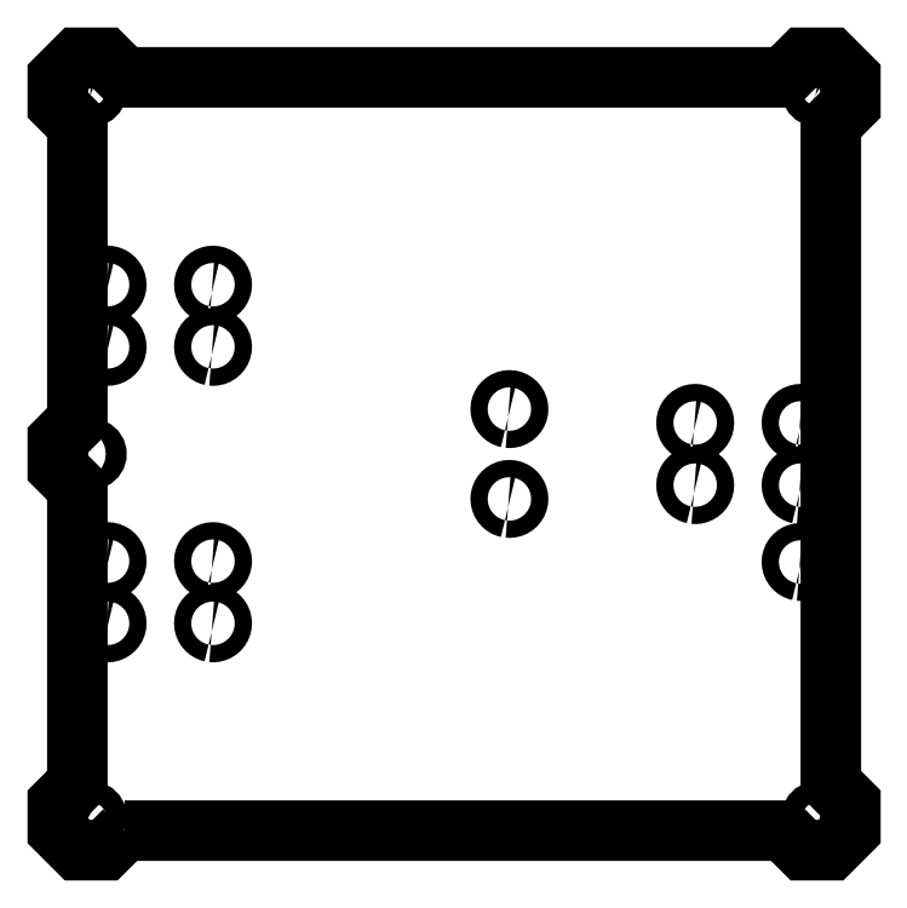
<metadata>
{"format":"dxf","ext":"dxf","renderer":"ezdxf+matplotlib","layout":"modelspace","background":"white","min_lineweight":24,"dpi":150}
</metadata>
<code>
0
SECTION
2
ENTITIES
0
LWPOLYLINE
8
0
90
28
70
1
10
-95.34
20
121
30
0
10
95.34
20
121
30
0
10
101
20
115.3
30
0
10
109
20
115.3
30
0
10
114.7
20
121
30
0
10
114.7
20
129
30
0
10
109
20
134.7
30
0
10
109
20
325.3
30
0
10
114.7
20
331
30
0
10
114.7
20
339
30
0
10
109
20
344.7
30
0
10
101
20
344.7
30
0
10
95.34
20
339
30
0
10
-95.34
20
339
30
0
10
-101
20
344.7
30
0
10
-109
20
344.7
30
0
10
-114.7
20
339
30
0
10
-114.7
20
331
30
0
10
-109
20
325.3
30
0
10
-109
20
239.7
30
0
10
-114.7
20
234
30
0
10
-114.7
20
226
30
0
10
-109
20
220.3
30
0
10
-109
20
134.7
30
0
10
-114.7
20
129
30
0
10
-114.7
20
121
30
0
10
-109
20
115.3
30
0
10
-101
20
115.3
30
0
0
LWPOLYLINE
8
0
90
24
70
1
10
-105.3
20
333.5
30
0
10
-105.7
20
333.7
30
0
10
-106.1
20
333.9
30
0
10
-108.2
20
336.1
30
0
10
-108.4
20
336.4
30
0
10
-108.6
20
336.8
30
0
10
-108.6
20
337.2
30
0
10
-108.5
20
337.6
30
0
10
-108.3
20
338
30
0
10
-108
20
338.3
30
0
10
-107.6
20
338.5
30
0
10
-107.2
20
338.6
30
0
10
-106.8
20
338.6
30
0
10
-106.4
20
338.4
30
0
10
-106.1
20
338.2
30
0
10
-103.9
20
336.1
30
0
10
-103.7
20
335.7
30
0
10
-103.5
20
335.3
30
0
10
-103.5
20
334.9
30
0
10
-103.6
20
334.5
30
0
10
-103.8
20
334.1
30
0
10
-104.1
20
333.8
30
0
10
-104.5
20
333.6
30
0
10
-104.9
20
333.5
30
0
0
LWPOLYLINE
8
0
90
24
70
1
10
104.5
20
333.6
30
0
10
104.1
20
333.8
30
0
10
103.8
20
334.1
30
0
10
103.6
20
334.5
30
0
10
103.5
20
334.9
30
0
10
103.5
20
335.3
30
0
10
103.7
20
335.7
30
0
10
103.9
20
336.1
30
0
10
106.1
20
338.2
30
0
10
106.4
20
338.4
30
0
10
106.8
20
338.6
30
0
10
107.2
20
338.6
30
0
10
107.6
20
338.5
30
0
10
108
20
338.3
30
0
10
108.3
20
338
30
0
10
108.5
20
337.6
30
0
10
108.6
20
337.2
30
0
10
108.6
20
336.8
30
0
10
108.4
20
336.4
30
0
10
108.2
20
336.1
30
0
10
106.1
20
333.9
30
0
10
105.7
20
333.7
30
0
10
105.3
20
333.5
30
0
10
104.9
20
333.5
30
0
0
LWPOLYLINE
8
0
90
40
70
1
10
-70.14
20
276.5
30
0
10
-70.52
20
276.6
30
0
10
-70.89
20
276.8
30
0
10
-71.22
20
277
30
0
10
-71.52
20
277.2
30
0
10
-71.77
20
277.5
30
0
10
-71.98
20
277.9
30
0
10
-72.13
20
278.2
30
0
10
-72.22
20
278.6
30
0
10
-72.25
20
279
30
0
10
-72.22
20
279.4
30
0
10
-72.13
20
279.8
30
0
10
-71.98
20
280.1
30
0
10
-71.77
20
280.5
30
0
10
-71.52
20
280.8
30
0
10
-71.22
20
281
30
0
10
-70.89
20
281.2
30
0
10
-70.52
20
281.4
30
0
10
-70.14
20
281.5
30
0
10
-69.75
20
281.5
30
0
10
-69.36
20
281.5
30
0
10
-68.98
20
281.4
30
0
10
-68.61
20
281.2
30
0
10
-68.28
20
281
30
0
10
-67.98
20
280.8
30
0
10
-67.73
20
280.5
30
0
10
-67.52
20
280.1
30
0
10
-67.37
20
279.8
30
0
10
-67.28
20
279.4
30
0
10
-67.25
20
279
30
0
10
-67.28
20
278.6
30
0
10
-67.37
20
278.2
30
0
10
-67.52
20
277.9
30
0
10
-67.73
20
277.5
30
0
10
-67.98
20
277.2
30
0
10
-68.28
20
277
30
0
10
-68.61
20
276.8
30
0
10
-68.98
20
276.6
30
0
10
-69.36
20
276.5
30
0
10
-69.75
20
276.5
30
0
0
LWPOLYLINE
8
0
90
40
70
1
10
-100.6
20
276.5
30
0
10
-101
20
276.6
30
0
10
-101.4
20
276.8
30
0
10
-101.7
20
277
30
0
10
-102
20
277.2
30
0
10
-102.3
20
277.5
30
0
10
-102.5
20
277.9
30
0
10
-102.6
20
278.2
30
0
10
-102.7
20
278.6
30
0
10
-102.8
20
279
30
0
10
-102.7
20
279.4
30
0
10
-102.6
20
279.8
30
0
10
-102.5
20
280.1
30
0
10
-102.3
20
280.5
30
0
10
-102
20
280.8
30
0
10
-101.7
20
281
30
0
10
-101.4
20
281.2
30
0
10
-101
20
281.4
30
0
10
-100.6
20
281.5
30
0
10
-100.2
20
281.5
30
0
10
-99.86
20
281.5
30
0
10
-99.48
20
281.4
30
0
10
-99.11
20
281.2
30
0
10
-98.78
20
281
30
0
10
-98.48
20
280.8
30
0
10
-98.23
20
280.5
30
0
10
-98.02
20
280.1
30
0
10
-97.87
20
279.8
30
0
10
-97.78
20
279.4
30
0
10
-97.75
20
279
30
0
10
-97.78
20
278.6
30
0
10
-97.87
20
278.2
30
0
10
-98.02
20
277.9
30
0
10
-98.23
20
277.5
30
0
10
-98.48
20
277.2
30
0
10
-98.78
20
277
30
0
10
-99.11
20
276.8
30
0
10
-99.48
20
276.6
30
0
10
-99.86
20
276.5
30
0
10
-100.2
20
276.5
30
0
0
LWPOLYLINE
8
0
90
40
70
1
10
-100.6
20
258.5
30
0
10
-101
20
258.6
30
0
10
-101.4
20
258.8
30
0
10
-101.7
20
259
30
0
10
-102
20
259.2
30
0
10
-102.3
20
259.5
30
0
10
-102.5
20
259.9
30
0
10
-102.6
20
260.2
30
0
10
-102.7
20
260.6
30
0
10
-102.8
20
261
30
0
10
-102.7
20
261.4
30
0
10
-102.6
20
261.8
30
0
10
-102.5
20
262.1
30
0
10
-102.3
20
262.5
30
0
10
-102
20
262.8
30
0
10
-101.7
20
263
30
0
10
-101.4
20
263.2
30
0
10
-101
20
263.4
30
0
10
-100.6
20
263.5
30
0
10
-100.2
20
263.5
30
0
10
-99.86
20
263.5
30
0
10
-99.48
20
263.4
30
0
10
-99.11
20
263.2
30
0
10
-98.78
20
263
30
0
10
-98.48
20
262.8
30
0
10
-98.23
20
262.5
30
0
10
-98.02
20
262.1
30
0
10
-97.87
20
261.8
30
0
10
-97.78
20
261.4
30
0
10
-97.75
20
261
30
0
10
-97.78
20
260.6
30
0
10
-97.87
20
260.2
30
0
10
-98.02
20
259.9
30
0
10
-98.23
20
259.5
30
0
10
-98.48
20
259.2
30
0
10
-98.78
20
259
30
0
10
-99.11
20
258.8
30
0
10
-99.48
20
258.6
30
0
10
-99.86
20
258.5
30
0
10
-100.2
20
258.5
30
0
0
LWPOLYLINE
8
0
90
40
70
1
10
-70.14
20
258.5
30
0
10
-70.52
20
258.6
30
0
10
-70.89
20
258.8
30
0
10
-71.22
20
259
30
0
10
-71.52
20
259.2
30
0
10
-71.77
20
259.5
30
0
10
-71.98
20
259.9
30
0
10
-72.13
20
260.2
30
0
10
-72.22
20
260.6
30
0
10
-72.25
20
261
30
0
10
-72.22
20
261.4
30
0
10
-72.13
20
261.8
30
0
10
-71.98
20
262.1
30
0
10
-71.77
20
262.5
30
0
10
-71.52
20
262.8
30
0
10
-71.22
20
263
30
0
10
-70.89
20
263.2
30
0
10
-70.52
20
263.4
30
0
10
-70.14
20
263.5
30
0
10
-69.75
20
263.5
30
0
10
-69.36
20
263.5
30
0
10
-68.98
20
263.4
30
0
10
-68.61
20
263.2
30
0
10
-68.28
20
263
30
0
10
-67.98
20
262.8
30
0
10
-67.73
20
262.5
30
0
10
-67.52
20
262.1
30
0
10
-67.37
20
261.8
30
0
10
-67.28
20
261.4
30
0
10
-67.25
20
261
30
0
10
-67.28
20
260.6
30
0
10
-67.37
20
260.2
30
0
10
-67.52
20
259.9
30
0
10
-67.73
20
259.5
30
0
10
-67.98
20
259.2
30
0
10
-68.28
20
259
30
0
10
-68.61
20
258.8
30
0
10
-68.98
20
258.6
30
0
10
-69.36
20
258.5
30
0
10
-69.75
20
258.5
30
0
0
LWPOLYLINE
8
0
90
40
70
1
10
15.61
20
240.5
30
0
10
15.23
20
240.6
30
0
10
14.87
20
240.8
30
0
10
14.53
20
241
30
0
10
14.23
20
241.2
30
0
10
13.98
20
241.5
30
0
10
13.77
20
241.9
30
0
10
13.62
20
242.2
30
0
10
13.53
20
242.6
30
0
10
13.5
20
243
30
0
10
13.53
20
243.4
30
0
10
13.62
20
243.8
30
0
10
13.77
20
244.1
30
0
10
13.98
20
244.5
30
0
10
14.23
20
244.8
30
0
10
14.53
20
245
30
0
10
14.87
20
245.2
30
0
10
15.23
20
245.4
30
0
10
15.61
20
245.5
30
0
10
16
20
245.5
30
0
10
16.39
20
245.5
30
0
10
16.77
20
245.4
30
0
10
17.14
20
245.2
30
0
10
17.47
20
245
30
0
10
17.77
20
244.8
30
0
10
18.02
20
244.5
30
0
10
18.23
20
244.1
30
0
10
18.38
20
243.8
30
0
10
18.47
20
243.4
30
0
10
18.5
20
243
30
0
10
18.47
20
242.6
30
0
10
18.38
20
242.2
30
0
10
18.23
20
241.9
30
0
10
18.02
20
241.5
30
0
10
17.77
20
241.2
30
0
10
17.47
20
241
30
0
10
17.14
20
240.8
30
0
10
16.77
20
240.6
30
0
10
16.39
20
240.5
30
0
10
16
20
240.5
30
0
0
LWPOLYLINE
8
0
90
40
70
1
10
69.36
20
236.5
30
0
10
68.98
20
236.6
30
0
10
68.61
20
236.8
30
0
10
68.28
20
237
30
0
10
67.98
20
237.2
30
0
10
67.73
20
237.5
30
0
10
67.52
20
237.9
30
0
10
67.37
20
238.2
30
0
10
67.28
20
238.6
30
0
10
67.25
20
239
30
0
10
67.28
20
239.4
30
0
10
67.37
20
239.8
30
0
10
67.52
20
240.1
30
0
10
67.73
20
240.5
30
0
10
67.98
20
240.8
30
0
10
68.28
20
241
30
0
10
68.61
20
241.2
30
0
10
68.98
20
241.4
30
0
10
69.36
20
241.5
30
0
10
69.75
20
241.5
30
0
10
70.14
20
241.5
30
0
10
70.52
20
241.4
30
0
10
70.89
20
241.2
30
0
10
71.22
20
241
30
0
10
71.52
20
240.8
30
0
10
71.77
20
240.5
30
0
10
71.98
20
240.1
30
0
10
72.13
20
239.8
30
0
10
72.22
20
239.4
30
0
10
72.25
20
239
30
0
10
72.22
20
238.6
30
0
10
72.13
20
238.2
30
0
10
71.98
20
237.9
30
0
10
71.77
20
237.5
30
0
10
71.52
20
237.2
30
0
10
71.22
20
237
30
0
10
70.89
20
236.8
30
0
10
70.52
20
236.6
30
0
10
70.14
20
236.5
30
0
10
69.75
20
236.5
30
0
0
LWPOLYLINE
8
0
90
40
70
1
10
99.86
20
236.5
30
0
10
99.48
20
236.6
30
0
10
99.11
20
236.8
30
0
10
98.78
20
237
30
0
10
98.48
20
237.2
30
0
10
98.23
20
237.5
30
0
10
98.02
20
237.9
30
0
10
97.87
20
238.2
30
0
10
97.78
20
238.6
30
0
10
97.75
20
239
30
0
10
97.78
20
239.4
30
0
10
97.87
20
239.8
30
0
10
98.02
20
240.1
30
0
10
98.23
20
240.5
30
0
10
98.48
20
240.8
30
0
10
98.78
20
241
30
0
10
99.11
20
241.2
30
0
10
99.48
20
241.4
30
0
10
99.86
20
241.5
30
0
10
100.2
20
241.5
30
0
10
100.6
20
241.5
30
0
10
101
20
241.4
30
0
10
101.4
20
241.2
30
0
10
101.7
20
241
30
0
10
102
20
240.8
30
0
10
102.3
20
240.5
30
0
10
102.5
20
240.1
30
0
10
102.6
20
239.8
30
0
10
102.7
20
239.4
30
0
10
102.8
20
239
30
0
10
102.7
20
238.6
30
0
10
102.6
20
238.2
30
0
10
102.5
20
237.9
30
0
10
102.3
20
237.5
30
0
10
102
20
237.2
30
0
10
101.7
20
237
30
0
10
101.4
20
236.8
30
0
10
101
20
236.6
30
0
10
100.6
20
236.5
30
0
10
100.2
20
236.5
30
0
0
LWPOLYLINE
8
0
90
24
70
1
10
-108
20
228.5
30
0
10
-108.4
20
228.6
30
0
10
-108.8
20
228.7
30
0
10
-109.1
20
229
30
0
10
-109.4
20
229.4
30
0
10
-109.5
20
229.8
30
0
10
-109.5
20
230.2
30
0
10
-109.4
20
230.6
30
0
10
-109.1
20
231
30
0
10
-108.8
20
231.3
30
0
10
-108.4
20
231.4
30
0
10
-108
20
231.5
30
0
10
-105
20
231.5
30
0
10
-104.6
20
231.4
30
0
10
-104.2
20
231.3
30
0
10
-103.9
20
231
30
0
10
-103.6
20
230.6
30
0
10
-103.5
20
230.2
30
0
10
-103.5
20
229.8
30
0
10
-103.6
20
229.4
30
0
10
-103.9
20
229
30
0
10
-104.2
20
228.7
30
0
10
-104.6
20
228.6
30
0
10
-105
20
228.5
30
0
0
LWPOLYLINE
8
0
90
40
70
1
10
69.36
20
218.5
30
0
10
68.98
20
218.6
30
0
10
68.61
20
218.8
30
0
10
68.28
20
219
30
0
10
67.98
20
219.2
30
0
10
67.73
20
219.5
30
0
10
67.52
20
219.9
30
0
10
67.37
20
220.2
30
0
10
67.28
20
220.6
30
0
10
67.25
20
221
30
0
10
67.28
20
221.4
30
0
10
67.37
20
221.8
30
0
10
67.52
20
222.1
30
0
10
67.73
20
222.5
30
0
10
67.98
20
222.8
30
0
10
68.28
20
223
30
0
10
68.61
20
223.2
30
0
10
68.98
20
223.4
30
0
10
69.36
20
223.5
30
0
10
69.75
20
223.5
30
0
10
70.14
20
223.5
30
0
10
70.52
20
223.4
30
0
10
70.89
20
223.2
30
0
10
71.22
20
223
30
0
10
71.52
20
222.8
30
0
10
71.77
20
222.5
30
0
10
71.98
20
222.1
30
0
10
72.13
20
221.8
30
0
10
72.22
20
221.4
30
0
10
72.25
20
221
30
0
10
72.22
20
220.6
30
0
10
72.13
20
220.2
30
0
10
71.98
20
219.9
30
0
10
71.77
20
219.5
30
0
10
71.52
20
219.2
30
0
10
71.22
20
219
30
0
10
70.89
20
218.8
30
0
10
70.52
20
218.6
30
0
10
70.14
20
218.5
30
0
10
69.75
20
218.5
30
0
0
LWPOLYLINE
8
0
90
40
70
1
10
99.86
20
218.5
30
0
10
99.48
20
218.6
30
0
10
99.11
20
218.8
30
0
10
98.78
20
219
30
0
10
98.48
20
219.2
30
0
10
98.23
20
219.5
30
0
10
98.02
20
219.9
30
0
10
97.87
20
220.2
30
0
10
97.78
20
220.6
30
0
10
97.75
20
221
30
0
10
97.78
20
221.4
30
0
10
97.87
20
221.8
30
0
10
98.02
20
222.1
30
0
10
98.23
20
222.5
30
0
10
98.48
20
222.8
30
0
10
98.78
20
223
30
0
10
99.11
20
223.2
30
0
10
99.48
20
223.4
30
0
10
99.86
20
223.5
30
0
10
100.2
20
223.5
30
0
10
100.6
20
223.5
30
0
10
101
20
223.4
30
0
10
101.4
20
223.2
30
0
10
101.7
20
223
30
0
10
102
20
222.8
30
0
10
102.3
20
222.5
30
0
10
102.5
20
222.1
30
0
10
102.6
20
221.8
30
0
10
102.7
20
221.4
30
0
10
102.8
20
221
30
0
10
102.7
20
220.6
30
0
10
102.6
20
220.2
30
0
10
102.5
20
219.9
30
0
10
102.3
20
219.5
30
0
10
102
20
219.2
30
0
10
101.7
20
219
30
0
10
101.4
20
218.8
30
0
10
101
20
218.6
30
0
10
100.6
20
218.5
30
0
10
100.2
20
218.5
30
0
0
LWPOLYLINE
8
0
90
40
70
1
10
15.61
20
214.5
30
0
10
15.23
20
214.6
30
0
10
14.87
20
214.8
30
0
10
14.53
20
215
30
0
10
14.23
20
215.2
30
0
10
13.98
20
215.5
30
0
10
13.77
20
215.9
30
0
10
13.62
20
216.2
30
0
10
13.53
20
216.6
30
0
10
13.5
20
217
30
0
10
13.53
20
217.4
30
0
10
13.62
20
217.8
30
0
10
13.77
20
218.1
30
0
10
13.98
20
218.5
30
0
10
14.23
20
218.8
30
0
10
14.53
20
219
30
0
10
14.87
20
219.2
30
0
10
15.23
20
219.4
30
0
10
15.61
20
219.5
30
0
10
16
20
219.5
30
0
10
16.39
20
219.5
30
0
10
16.77
20
219.4
30
0
10
17.14
20
219.2
30
0
10
17.47
20
219
30
0
10
17.77
20
218.8
30
0
10
18.02
20
218.5
30
0
10
18.23
20
218.1
30
0
10
18.38
20
217.8
30
0
10
18.47
20
217.4
30
0
10
18.5
20
217
30
0
10
18.47
20
216.6
30
0
10
18.38
20
216.2
30
0
10
18.23
20
215.9
30
0
10
18.02
20
215.5
30
0
10
17.77
20
215.2
30
0
10
17.47
20
215
30
0
10
17.14
20
214.8
30
0
10
16.77
20
214.6
30
0
10
16.39
20
214.5
30
0
10
16
20
214.5
30
0
0
LWPOLYLINE
8
0
90
40
70
1
10
-100.6
20
196.5
30
0
10
-101
20
196.6
30
0
10
-101.4
20
196.8
30
0
10
-101.7
20
197
30
0
10
-102
20
197.2
30
0
10
-102.3
20
197.5
30
0
10
-102.5
20
197.9
30
0
10
-102.6
20
198.2
30
0
10
-102.7
20
198.6
30
0
10
-102.8
20
199
30
0
10
-102.7
20
199.4
30
0
10
-102.6
20
199.8
30
0
10
-102.5
20
200.1
30
0
10
-102.3
20
200.5
30
0
10
-102
20
200.8
30
0
10
-101.7
20
201
30
0
10
-101.4
20
201.2
30
0
10
-101
20
201.4
30
0
10
-100.6
20
201.5
30
0
10
-100.2
20
201.5
30
0
10
-99.86
20
201.5
30
0
10
-99.48
20
201.4
30
0
10
-99.11
20
201.2
30
0
10
-98.78
20
201
30
0
10
-98.48
20
200.8
30
0
10
-98.23
20
200.5
30
0
10
-98.02
20
200.1
30
0
10
-97.87
20
199.8
30
0
10
-97.78
20
199.4
30
0
10
-97.75
20
199
30
0
10
-97.78
20
198.6
30
0
10
-97.87
20
198.2
30
0
10
-98.02
20
197.9
30
0
10
-98.23
20
197.5
30
0
10
-98.48
20
197.2
30
0
10
-98.78
20
197
30
0
10
-99.11
20
196.8
30
0
10
-99.48
20
196.6
30
0
10
-99.86
20
196.5
30
0
10
-100.2
20
196.5
30
0
0
LWPOLYLINE
8
0
90
40
70
1
10
-70.14
20
196.5
30
0
10
-70.52
20
196.6
30
0
10
-70.89
20
196.8
30
0
10
-71.22
20
197
30
0
10
-71.52
20
197.2
30
0
10
-71.77
20
197.5
30
0
10
-71.98
20
197.9
30
0
10
-72.13
20
198.2
30
0
10
-72.22
20
198.6
30
0
10
-72.25
20
199
30
0
10
-72.22
20
199.4
30
0
10
-72.13
20
199.8
30
0
10
-71.98
20
200.1
30
0
10
-71.77
20
200.5
30
0
10
-71.52
20
200.8
30
0
10
-71.22
20
201
30
0
10
-70.89
20
201.2
30
0
10
-70.52
20
201.4
30
0
10
-70.14
20
201.5
30
0
10
-69.75
20
201.5
30
0
10
-69.36
20
201.5
30
0
10
-68.98
20
201.4
30
0
10
-68.61
20
201.2
30
0
10
-68.28
20
201
30
0
10
-67.98
20
200.8
30
0
10
-67.73
20
200.5
30
0
10
-67.52
20
200.1
30
0
10
-67.37
20
199.8
30
0
10
-67.28
20
199.4
30
0
10
-67.25
20
199
30
0
10
-67.28
20
198.6
30
0
10
-67.37
20
198.2
30
0
10
-67.52
20
197.9
30
0
10
-67.73
20
197.5
30
0
10
-67.98
20
197.2
30
0
10
-68.28
20
197
30
0
10
-68.61
20
196.8
30
0
10
-68.98
20
196.6
30
0
10
-69.36
20
196.5
30
0
10
-69.75
20
196.5
30
0
0
LWPOLYLINE
8
0
90
40
70
1
10
99.86
20
196.3
30
0
10
99.48
20
196.4
30
0
10
99.11
20
196.5
30
0
10
98.78
20
196.7
30
0
10
98.48
20
197
30
0
10
98.23
20
197.3
30
0
10
98.02
20
197.6
30
0
10
97.87
20
198
30
0
10
97.78
20
198.4
30
0
10
97.75
20
198.8
30
0
10
97.78
20
199.1
30
0
10
97.87
20
199.5
30
0
10
98.02
20
199.9
30
0
10
98.23
20
200.2
30
0
10
98.48
20
200.5
30
0
10
98.78
20
200.8
30
0
10
99.11
20
201
30
0
10
99.48
20
201.1
30
0
10
99.86
20
201.2
30
0
10
100.2
20
201.2
30
0
10
100.6
20
201.2
30
0
10
101
20
201.1
30
0
10
101.4
20
201
30
0
10
101.7
20
200.8
30
0
10
102
20
200.5
30
0
10
102.3
20
200.2
30
0
10
102.5
20
199.9
30
0
10
102.6
20
199.5
30
0
10
102.7
20
199.1
30
0
10
102.8
20
198.8
30
0
10
102.7
20
198.4
30
0
10
102.6
20
198
30
0
10
102.5
20
197.6
30
0
10
102.3
20
197.3
30
0
10
102
20
197
30
0
10
101.7
20
196.7
30
0
10
101.4
20
196.5
30
0
10
101
20
196.4
30
0
10
100.6
20
196.3
30
0
10
100.2
20
196.2
30
0
0
LWPOLYLINE
8
0
90
40
70
1
10
-100.6
20
178.5
30
0
10
-101
20
178.6
30
0
10
-101.4
20
178.8
30
0
10
-101.7
20
179
30
0
10
-102
20
179.2
30
0
10
-102.3
20
179.5
30
0
10
-102.5
20
179.9
30
0
10
-102.6
20
180.2
30
0
10
-102.7
20
180.6
30
0
10
-102.8
20
181
30
0
10
-102.7
20
181.4
30
0
10
-102.6
20
181.8
30
0
10
-102.5
20
182.1
30
0
10
-102.3
20
182.5
30
0
10
-102
20
182.8
30
0
10
-101.7
20
183
30
0
10
-101.4
20
183.2
30
0
10
-101
20
183.4
30
0
10
-100.6
20
183.5
30
0
10
-100.2
20
183.5
30
0
10
-99.86
20
183.5
30
0
10
-99.48
20
183.4
30
0
10
-99.11
20
183.2
30
0
10
-98.78
20
183
30
0
10
-98.48
20
182.8
30
0
10
-98.23
20
182.5
30
0
10
-98.02
20
182.1
30
0
10
-97.87
20
181.8
30
0
10
-97.78
20
181.4
30
0
10
-97.75
20
181
30
0
10
-97.78
20
180.6
30
0
10
-97.87
20
180.2
30
0
10
-98.02
20
179.9
30
0
10
-98.23
20
179.5
30
0
10
-98.48
20
179.2
30
0
10
-98.78
20
179
30
0
10
-99.11
20
178.8
30
0
10
-99.48
20
178.6
30
0
10
-99.86
20
178.5
30
0
10
-100.2
20
178.5
30
0
0
LWPOLYLINE
8
0
90
40
70
1
10
-70.14
20
178.5
30
0
10
-70.52
20
178.6
30
0
10
-70.89
20
178.8
30
0
10
-71.22
20
179
30
0
10
-71.52
20
179.2
30
0
10
-71.77
20
179.5
30
0
10
-71.98
20
179.9
30
0
10
-72.13
20
180.2
30
0
10
-72.22
20
180.6
30
0
10
-72.25
20
181
30
0
10
-72.22
20
181.4
30
0
10
-72.13
20
181.8
30
0
10
-71.98
20
182.1
30
0
10
-71.77
20
182.5
30
0
10
-71.52
20
182.8
30
0
10
-71.22
20
183
30
0
10
-70.89
20
183.2
30
0
10
-70.52
20
183.4
30
0
10
-70.14
20
183.5
30
0
10
-69.75
20
183.5
30
0
10
-69.36
20
183.5
30
0
10
-68.98
20
183.4
30
0
10
-68.61
20
183.2
30
0
10
-68.28
20
183
30
0
10
-67.98
20
182.8
30
0
10
-67.73
20
182.5
30
0
10
-67.52
20
182.1
30
0
10
-67.37
20
181.8
30
0
10
-67.28
20
181.4
30
0
10
-67.25
20
181
30
0
10
-67.28
20
180.6
30
0
10
-67.37
20
180.2
30
0
10
-67.52
20
179.9
30
0
10
-67.73
20
179.5
30
0
10
-67.98
20
179.2
30
0
10
-68.28
20
179
30
0
10
-68.61
20
178.8
30
0
10
-68.98
20
178.6
30
0
10
-69.36
20
178.5
30
0
10
-69.75
20
178.5
30
0
0
LWPOLYLINE
8
0
90
24
70
1
10
106.8
20
121.4
30
0
10
106.4
20
121.6
30
0
10
106.1
20
121.8
30
0
10
103.9
20
123.9
30
0
10
103.7
20
124.3
30
0
10
103.5
20
124.7
30
0
10
103.5
20
125.1
30
0
10
103.6
20
125.5
30
0
10
103.8
20
125.9
30
0
10
104.1
20
126.2
30
0
10
104.5
20
126.4
30
0
10
104.9
20
126.5
30
0
10
105.3
20
126.5
30
0
10
105.7
20
126.3
30
0
10
106.1
20
126.1
30
0
10
108.2
20
123.9
30
0
10
108.4
20
123.6
30
0
10
108.6
20
123.2
30
0
10
108.6
20
122.8
30
0
10
108.5
20
122.4
30
0
10
108.3
20
122
30
0
10
108
20
121.7
30
0
10
107.6
20
121.5
30
0
10
107.2
20
121.4
30
0
0
LWPOLYLINE
8
0
90
24
70
1
10
-107.6
20
121.5
30
0
10
-108
20
121.7
30
0
10
-108.3
20
122
30
0
10
-108.5
20
122.4
30
0
10
-108.6
20
122.8
30
0
10
-108.6
20
123.2
30
0
10
-108.4
20
123.6
30
0
10
-108.2
20
123.9
30
0
10
-106.1
20
126.1
30
0
10
-105.7
20
126.3
30
0
10
-105.3
20
126.5
30
0
10
-104.9
20
126.5
30
0
10
-104.5
20
126.4
30
0
10
-104.1
20
126.2
30
0
10
-103.8
20
125.9
30
0
10
-103.6
20
125.5
30
0
10
-103.5
20
125.1
30
0
10
-103.5
20
124.7
30
0
10
-103.7
20
124.3
30
0
10
-103.9
20
123.9
30
0
10
-106.1
20
121.8
30
0
10
-106.4
20
121.6
30
0
10
-106.8
20
121.4
30
0
10
-107.2
20
121.4
30
0
0
ENDSEC
0
EOF

</code>
